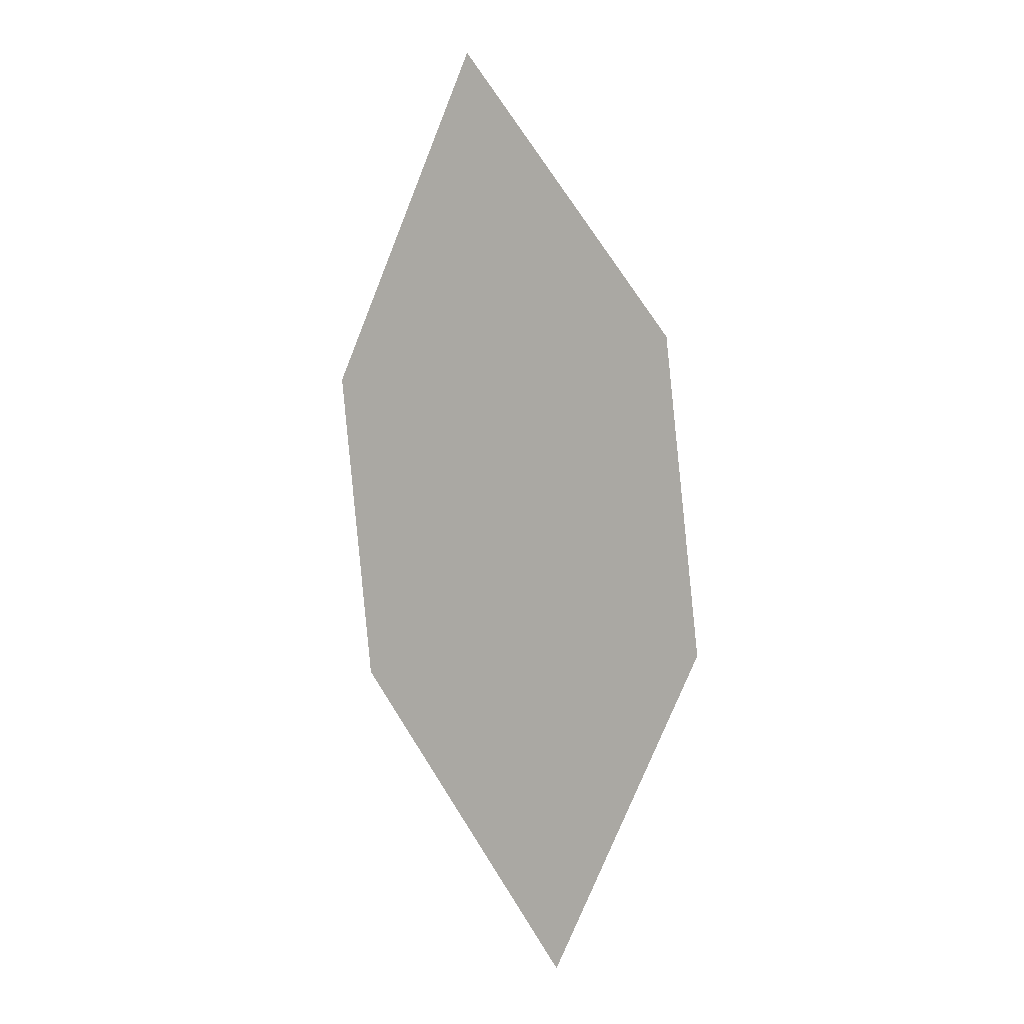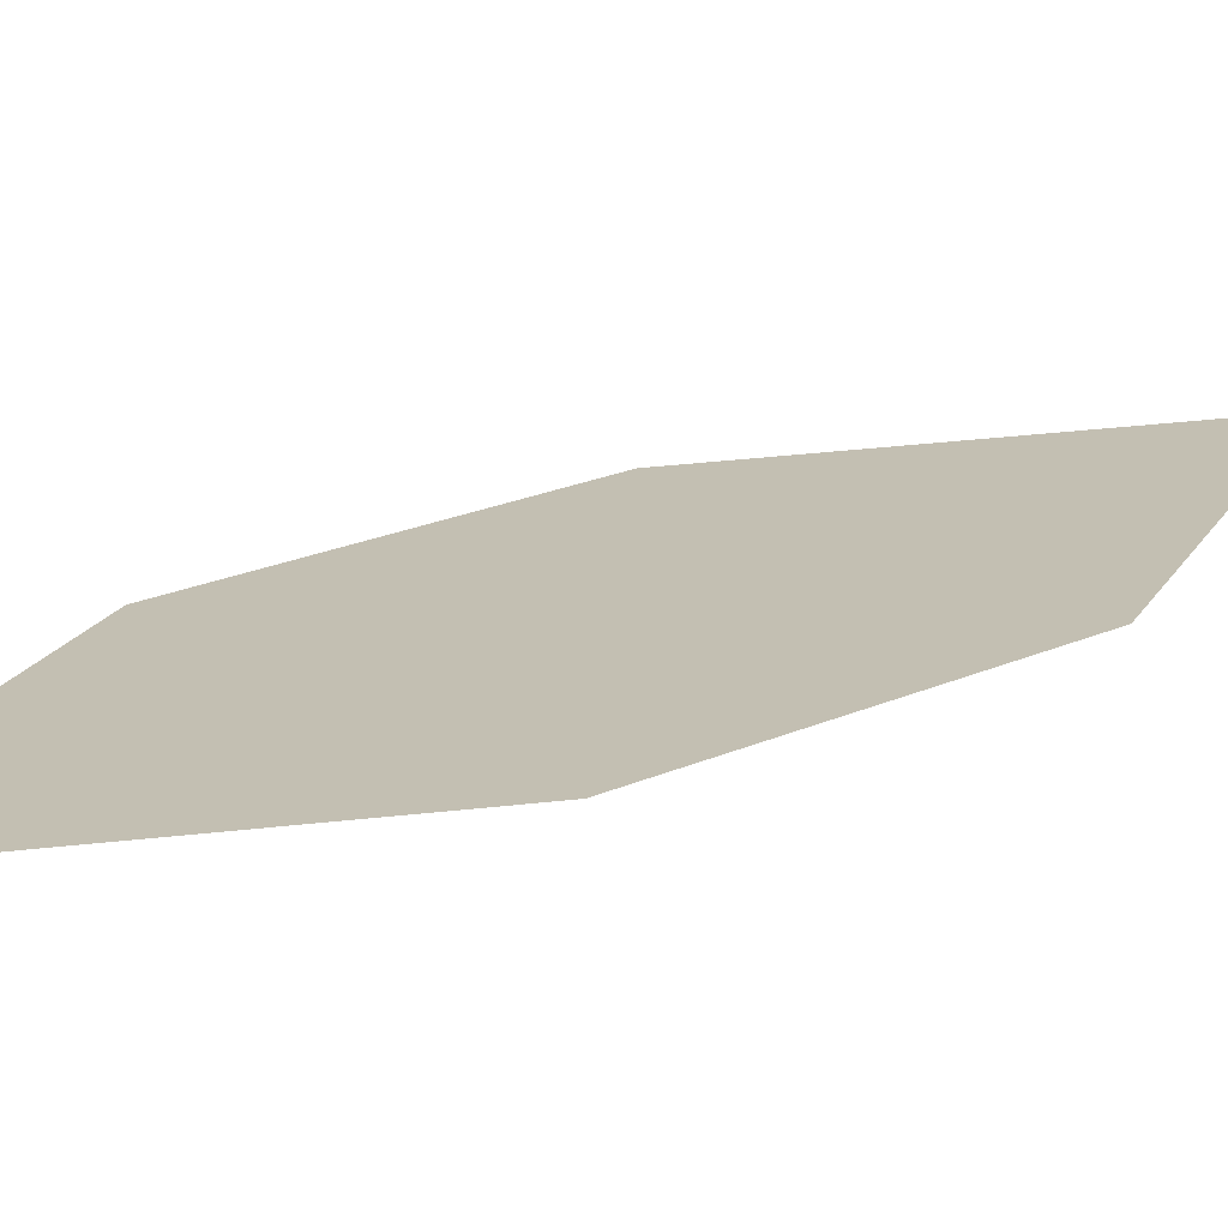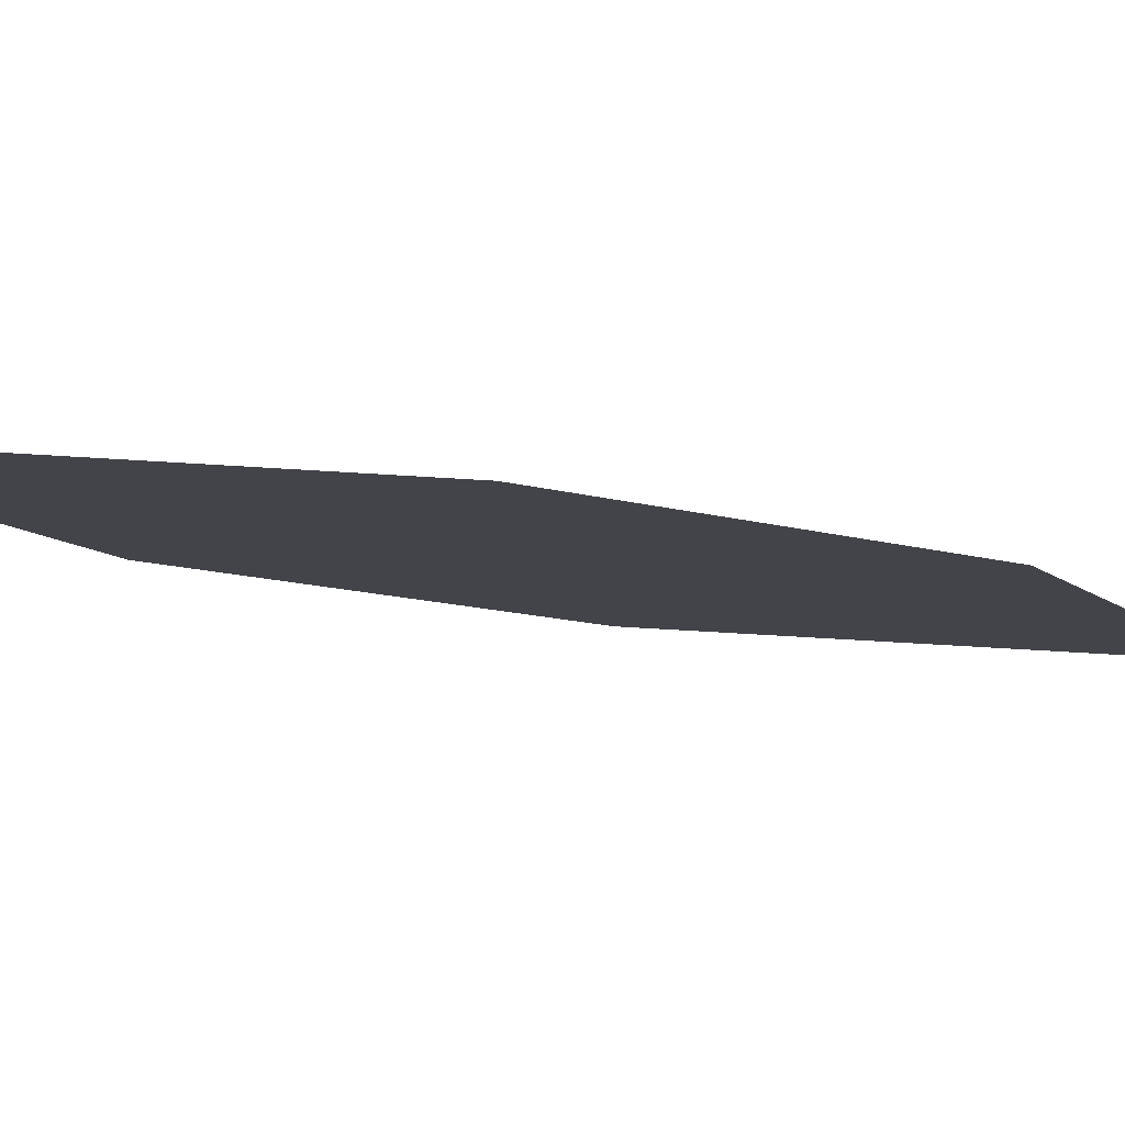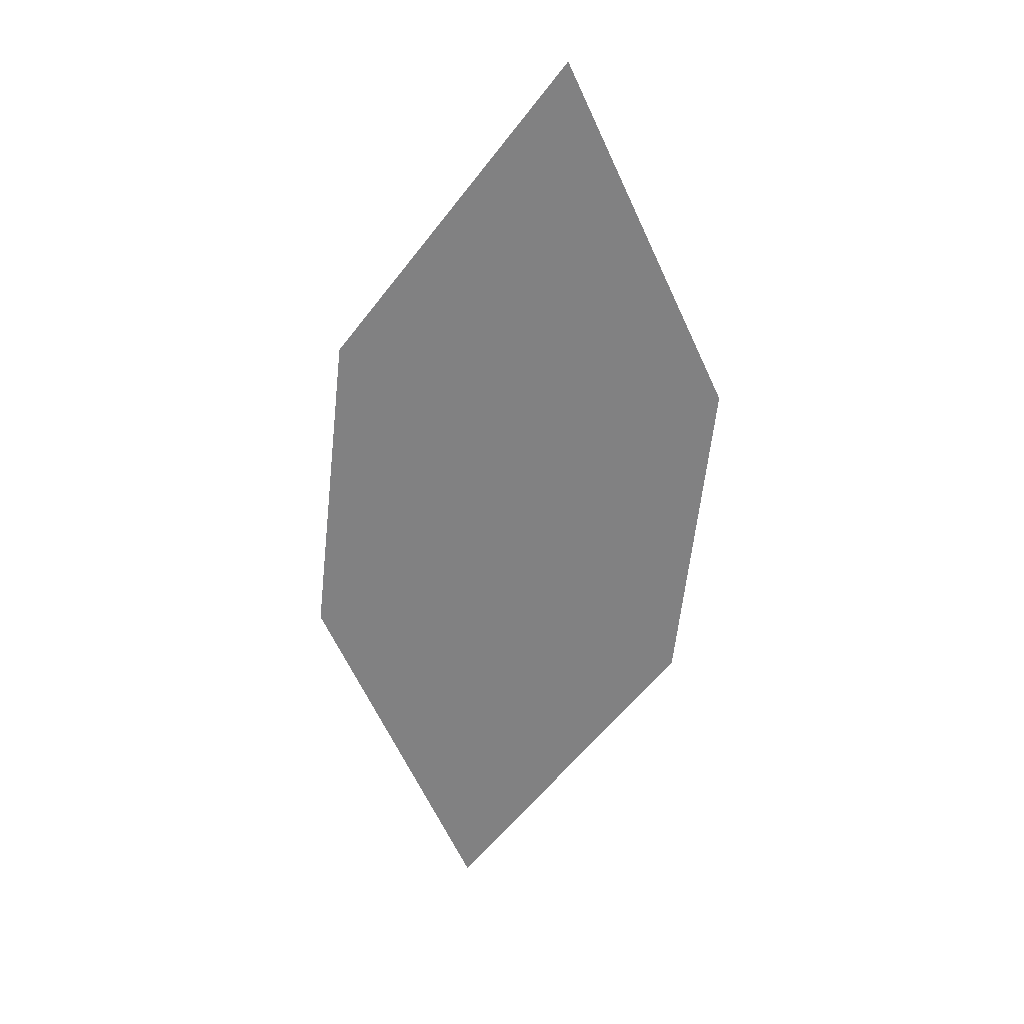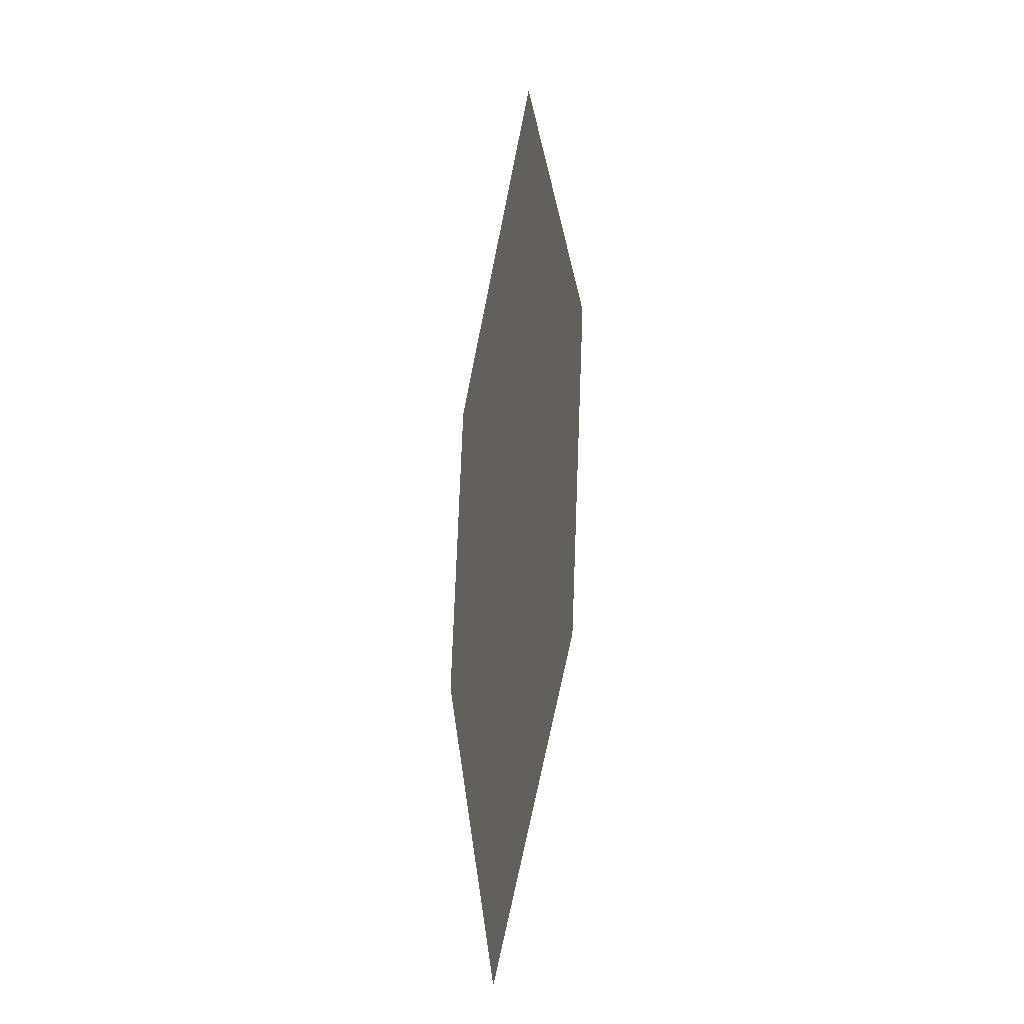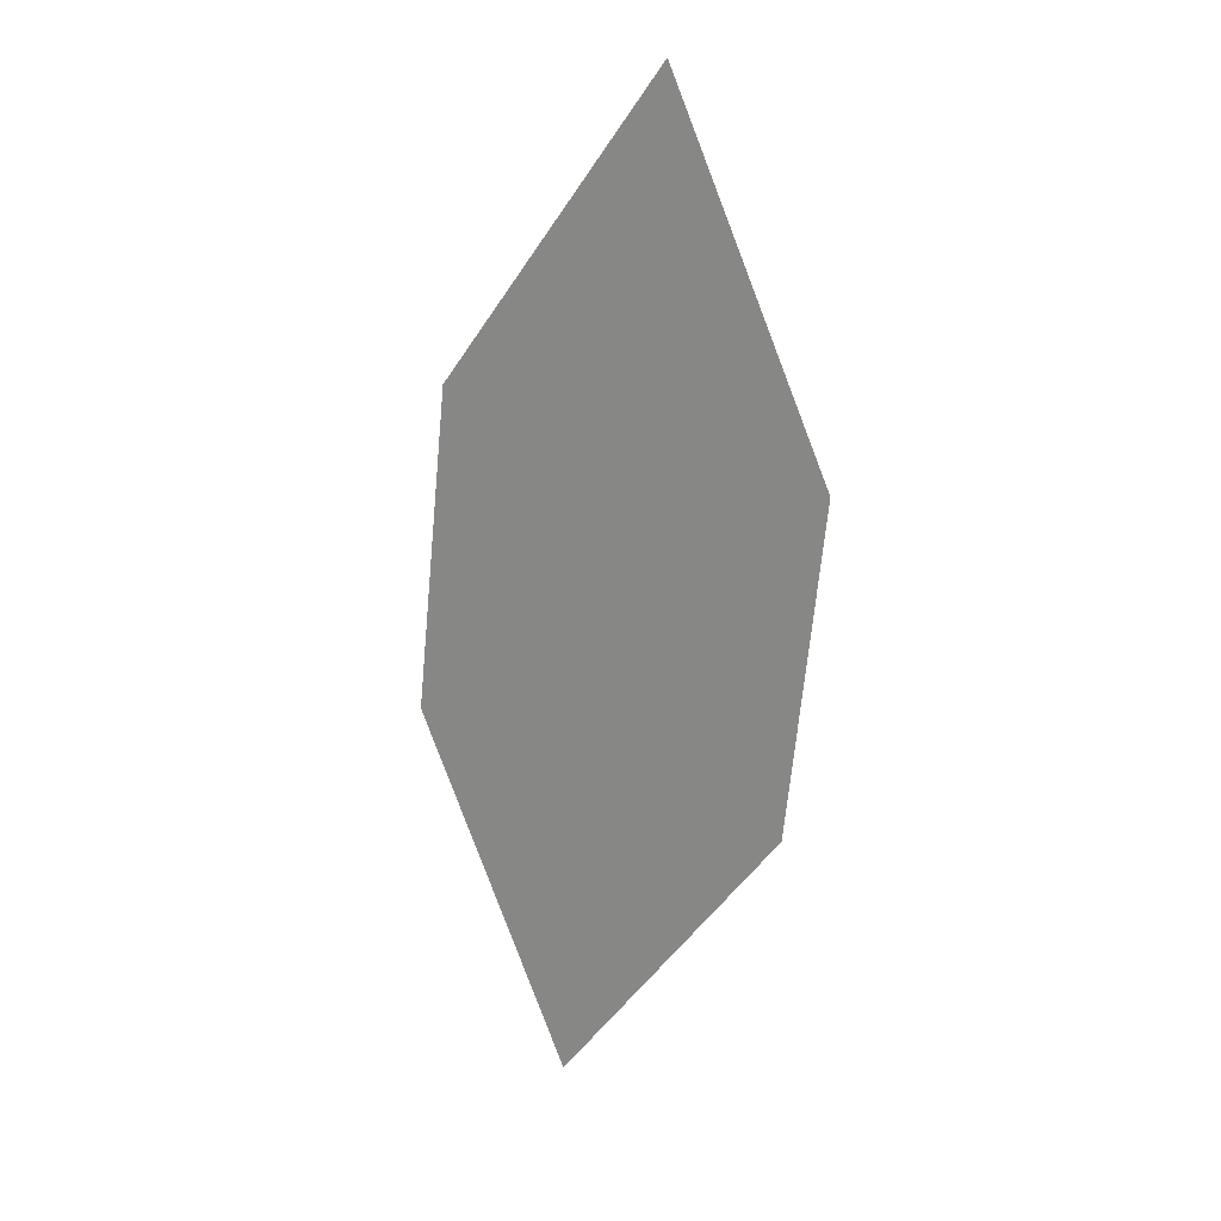
<metadata>
{"format":"obj","ext":"obj","renderer":"f3d","projection":"perspective","resolution":1024,"background":"white","views":[{"elev":3.5,"azim":-157.6,"up":"+Y"},{"elev":22.0,"azim":46.7,"up":"+Z"},{"elev":-12.4,"azim":-129.1,"up":"+Z"},{"elev":29.3,"azim":-1.1,"up":"+Y"},{"elev":-19.8,"azim":65.9,"up":"+Y"},{"elev":20.5,"azim":26.2,"up":"+Y"}]}
</metadata>
<code>
o leaves.087
v -0.1838 0.1866 0.7713
v -0.1555 0.224 0.7737
v -0.1708 0.3068 0.7721
v -0.2034 0.2292 0.7695
v -0.199 0.2693 0.7697
v -0.1512 0.2641 0.7739
f 1 2 6 3
f 1 3 5 4

</code>
